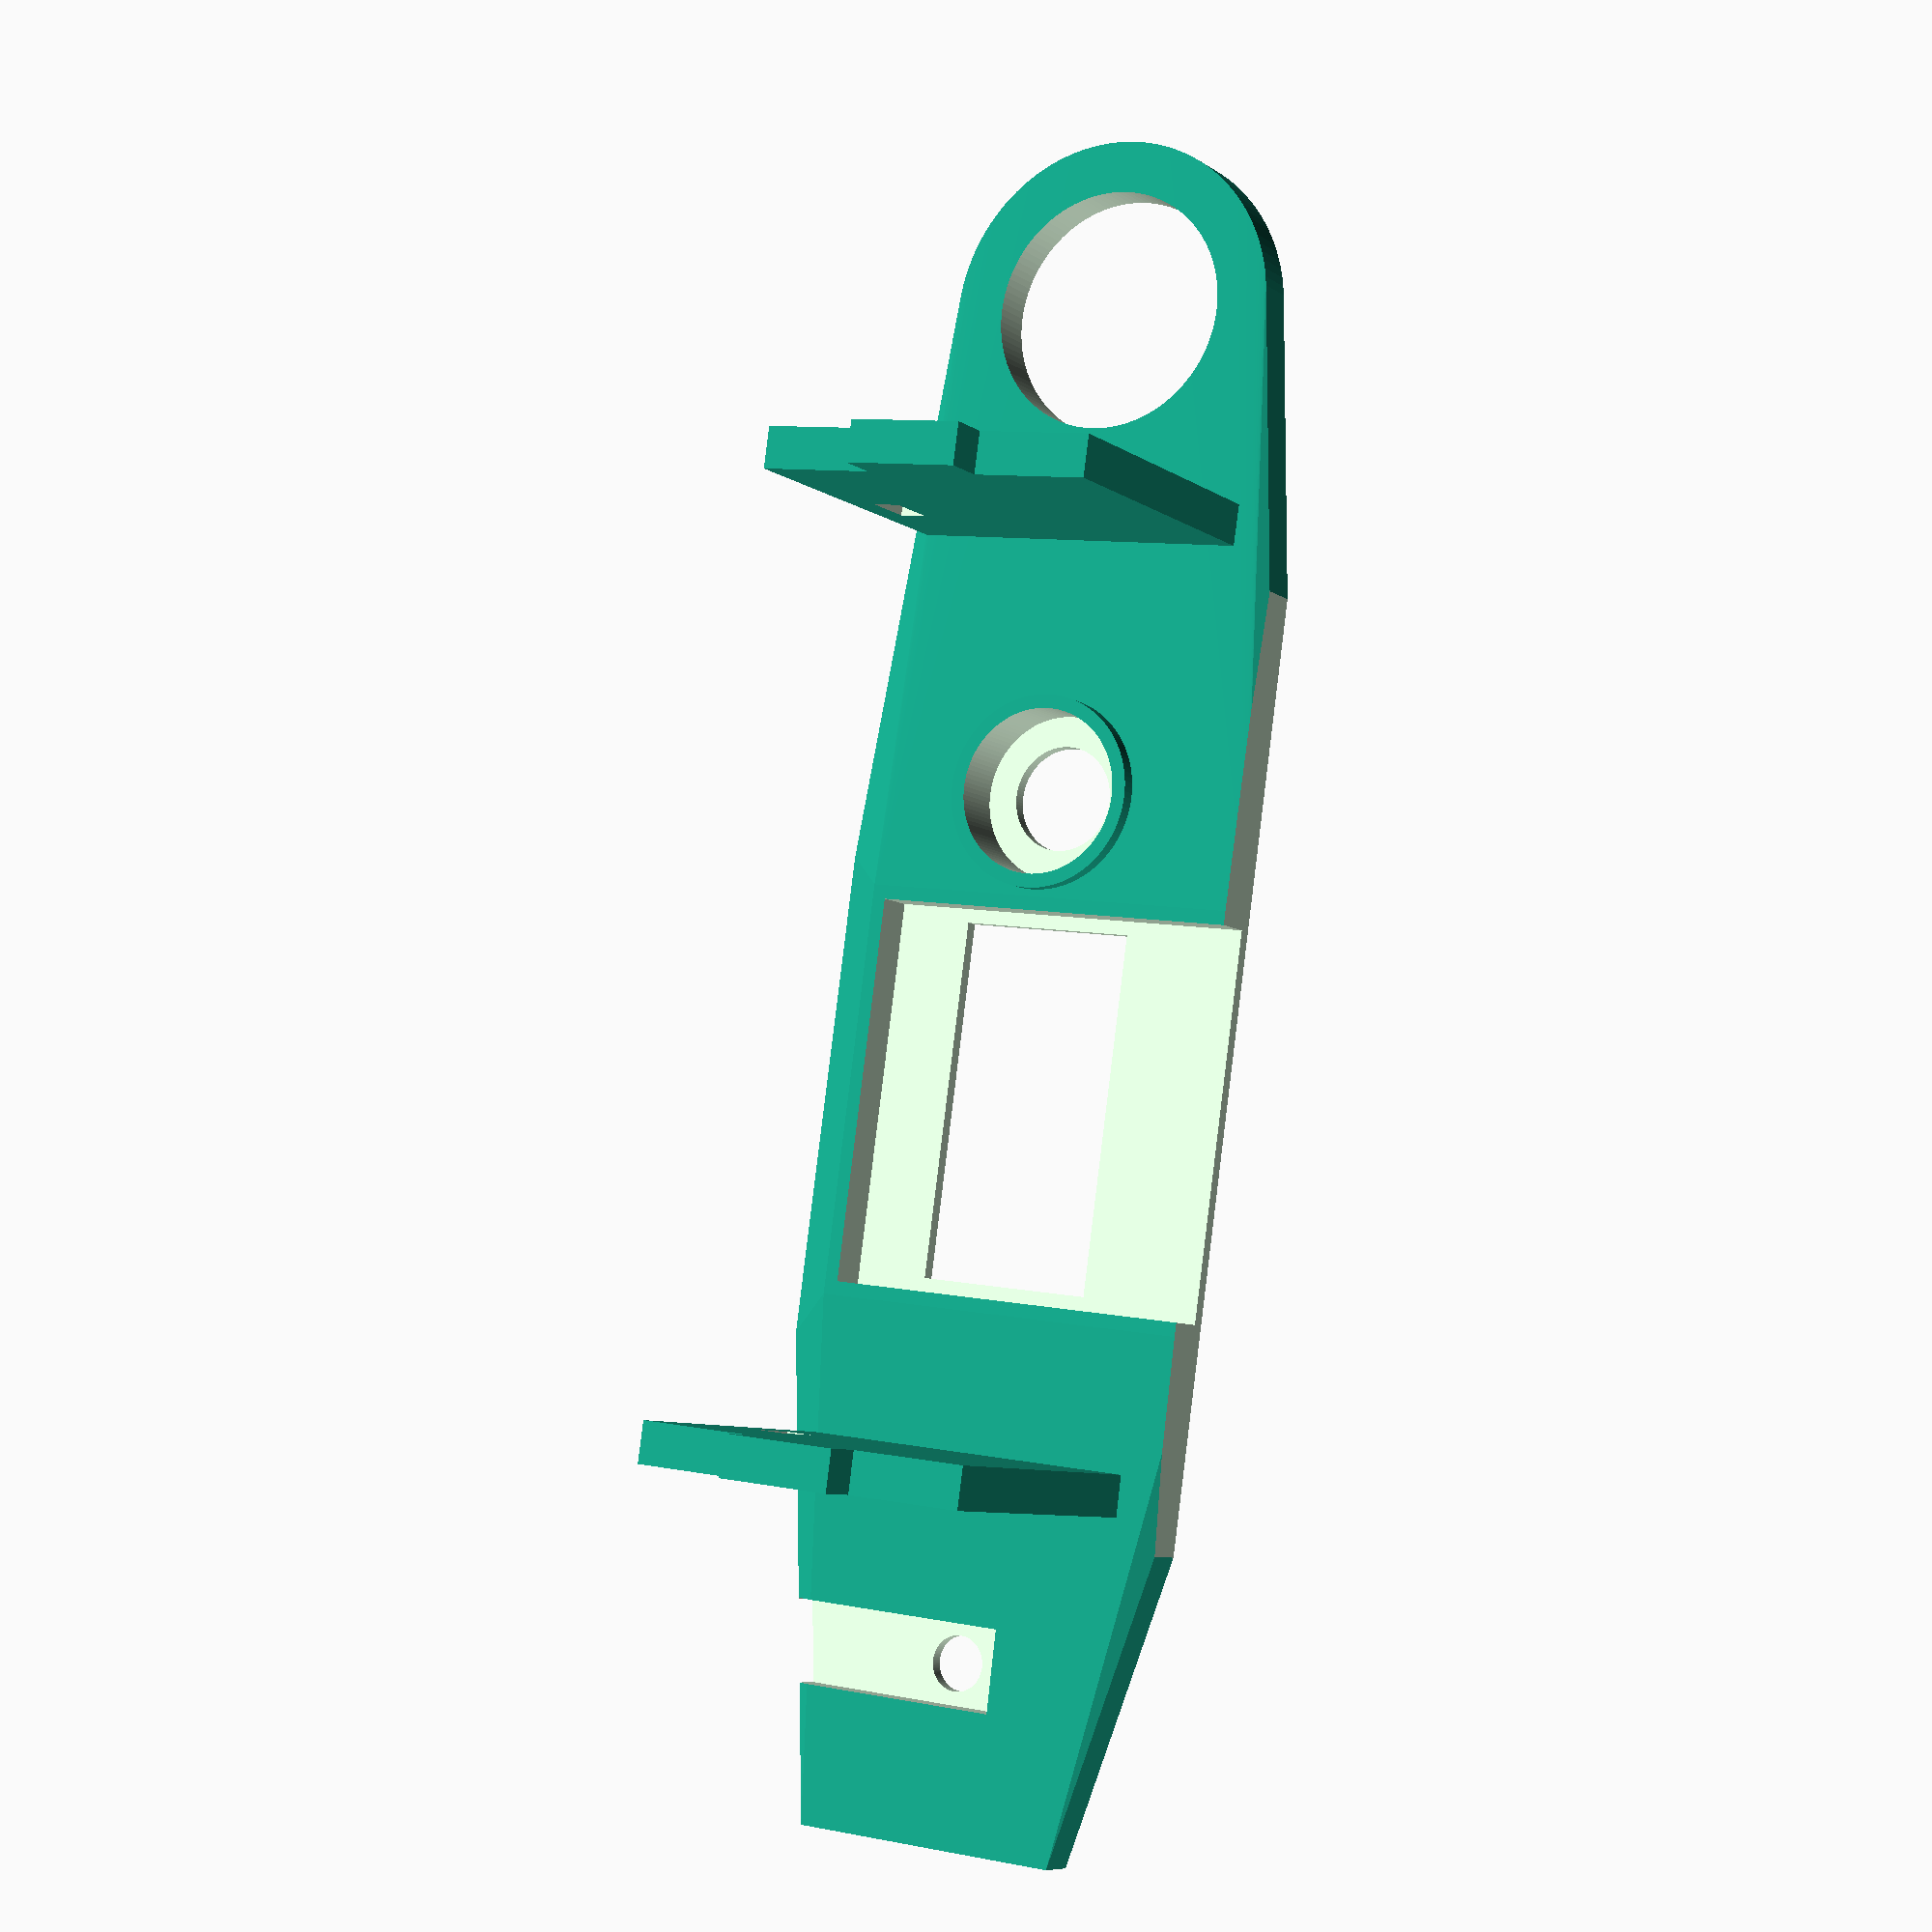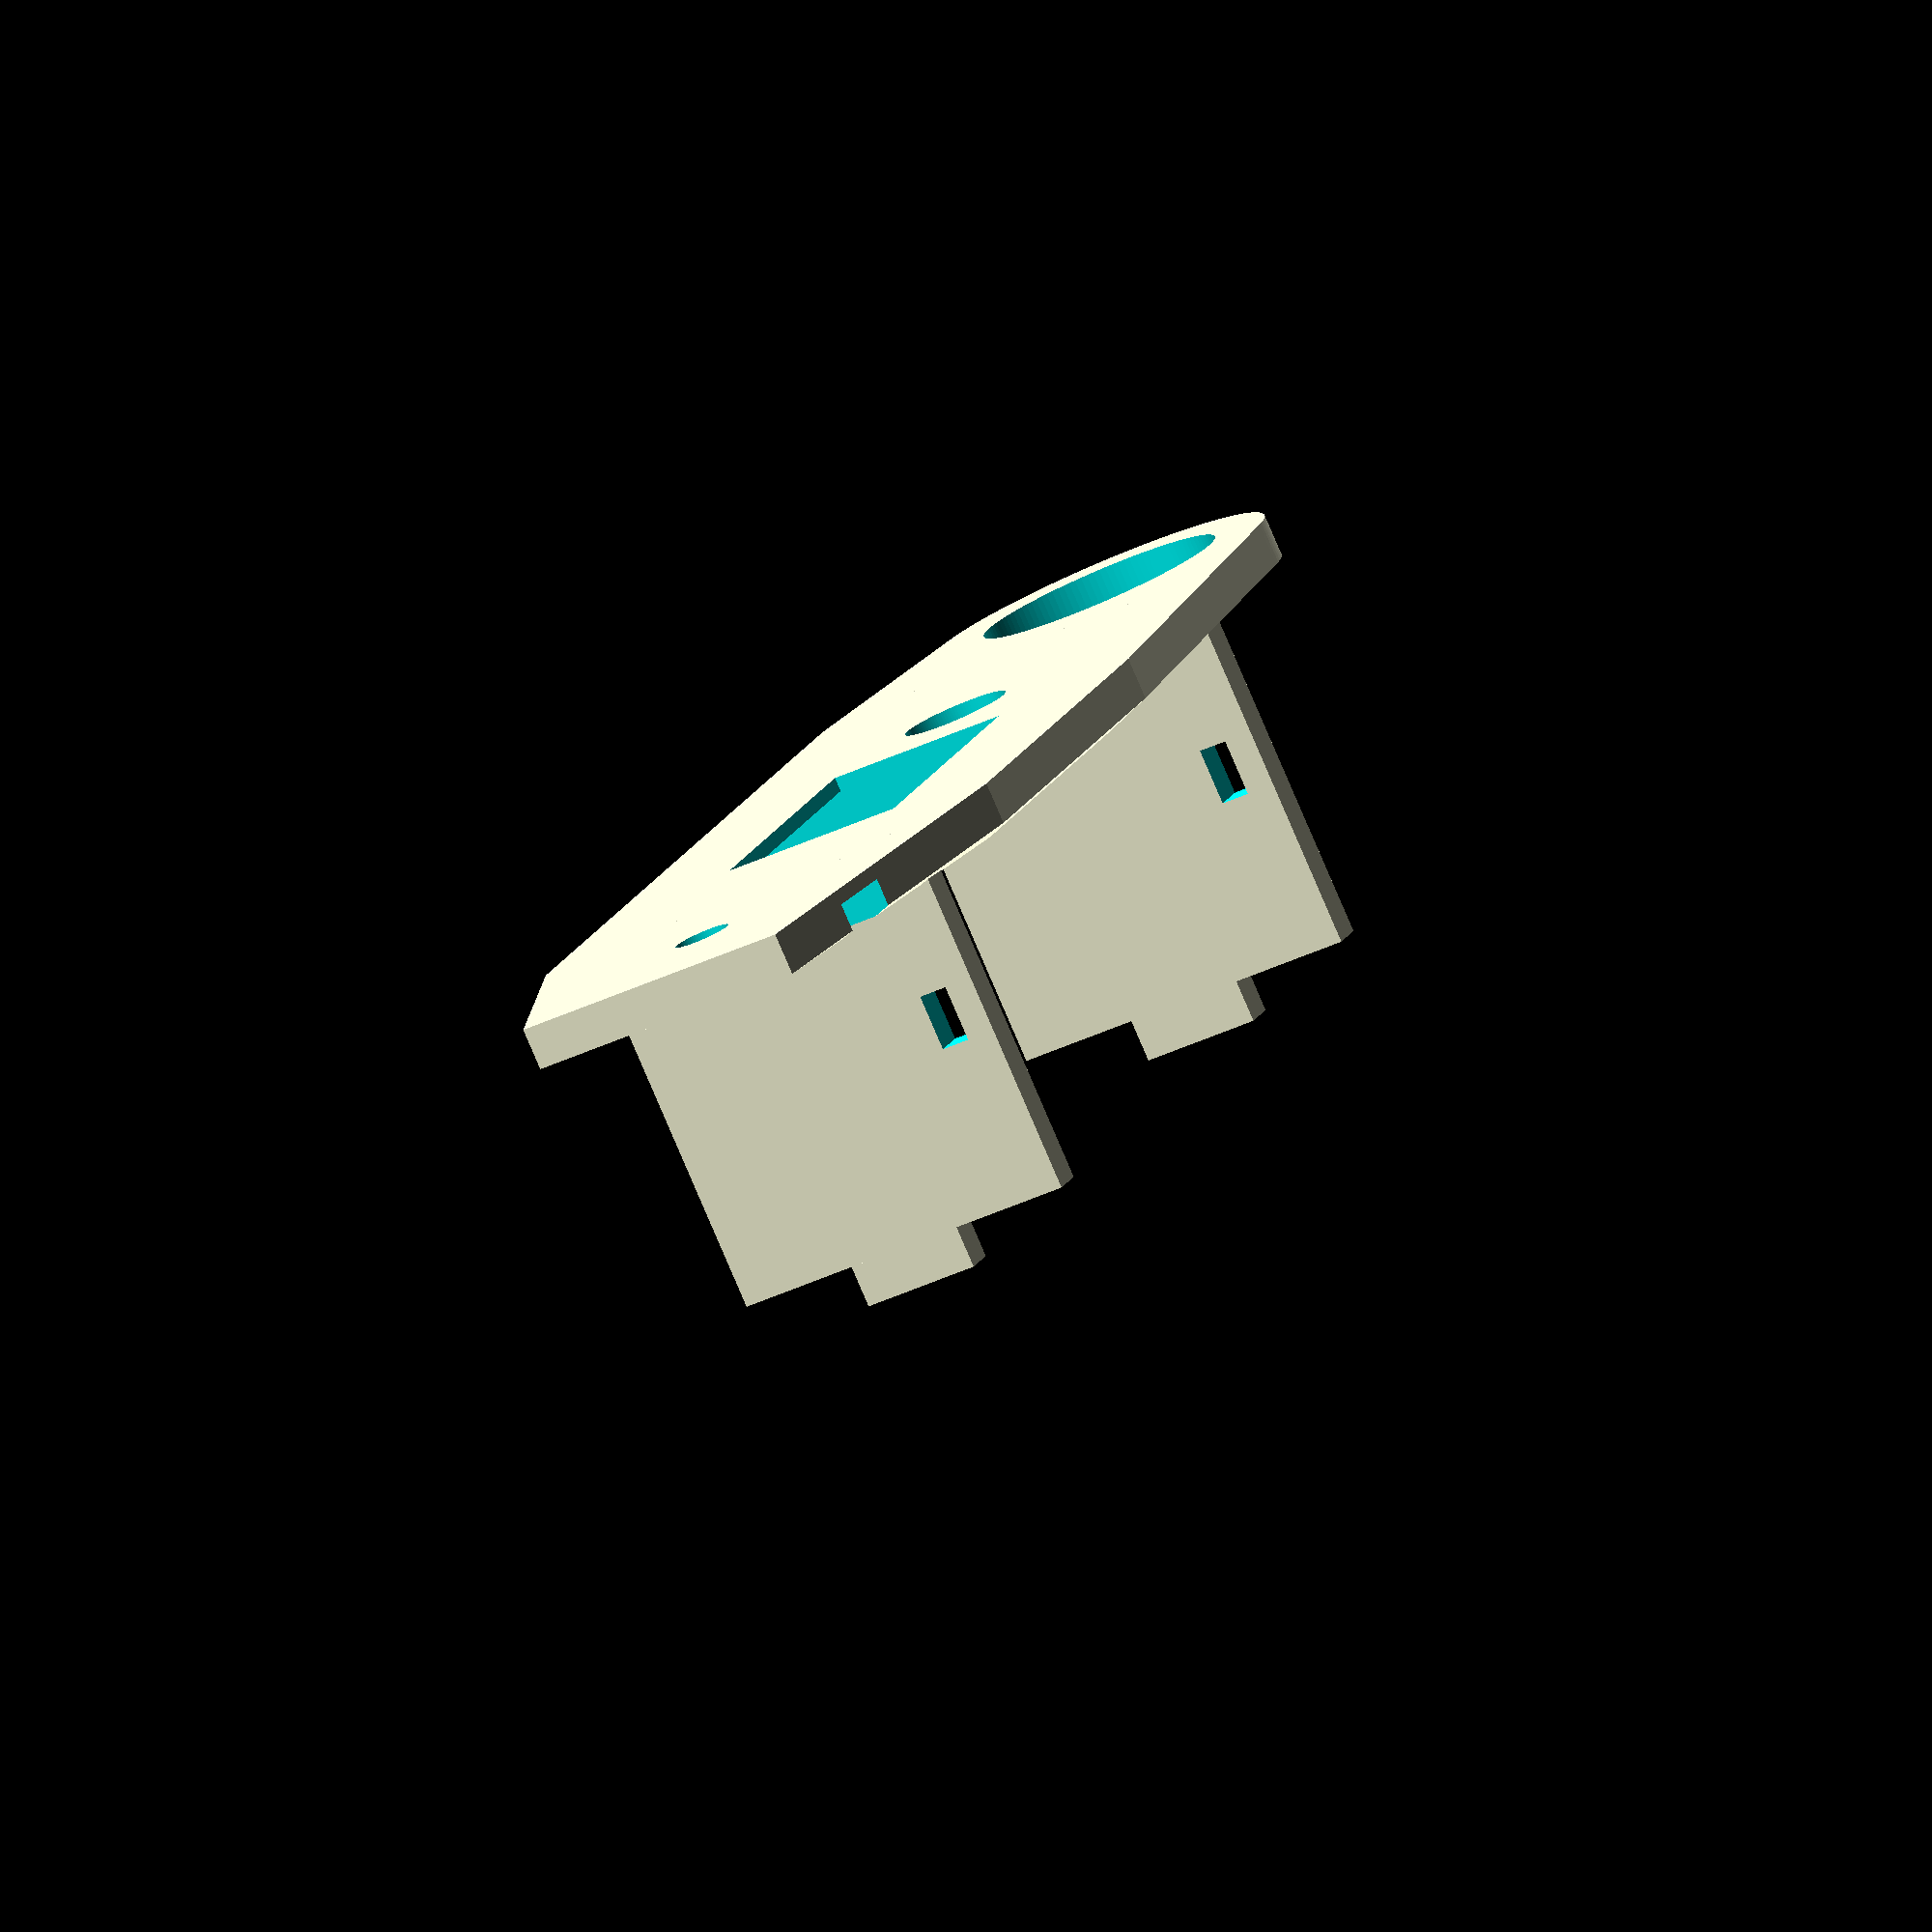
<openscad>
$fn = 120;

module hole(r) {
    translate([0,4,0]) rotate([90,0,0]) cylinder(5,r,r);
}

module tab() {
    difference() {
        cube([10,15,3]);
        hull() {
            translate([5,10,-1]) cylinder(5,2,2);
            translate([5,5,-1]) cylinder(5,2,2);
        }
    }
}


module back() {
    difference() {
        cube([66,3,25]);

        // log pot interface
        translate([18.5,0,12.5]) hole(4.2);
        translate([18.5,-2,12.5]) hole(6.9);
        translate([28.5,0,12.5]) hole(1.8);

        // lin pot hole
        translate([48.5,0,12.5]) hole(3.65);
        // lin pot locating leg
        translate([56.25,0,12.5]) translate([0,2,0]) cube([1.5,5,2.7],true);
    }



    // rebate joins
    // L rebate top
    translate([-3,0,0]) cube([3,3,25/3]);

    // R rebate top
    translate([66,0,0]) cube([3,3,25/3]);

    hull() {
        // left leg
        translate([-8,0,25]) cube([10,3,8.39]);
        // L rebate bottom
        translate([-3,0,50/3]) cube([3,3,25/3]);
    }

    hull() {
        // right leg
        translate([82,0,25]) cube([10,3,8.39]);
        // R rebate bottom
        translate([66,0,50/3]) cube([3,3,25/3]);
    }

    // bolt fixing points
    translate([-8,-15,30.39]) tab();
    translate([82,-15,30.39]) tab();
}

module sides() {
    difference() {
        translate([-3,3,0]) cube([3,27,25]);
        // zip tie mounting point for oled cables
        translate([-4,15,2]) cube([5,4,2]);
    }

    difference() {
        translate([66,3,0]) cube([3,27,25]);
        // zip tie mounting point for oled cables
        translate([65,15,2]) cube([5,4,2]);
    }

    // rebate joins
    translate([-3,0,25/3]) cube([3,3,25/3]);
    translate([66,0,25/3]) cube([3,3,25/3]);
}

module front() {
    translate([0,27,0]) {
        difference() {
            hull() {
                union() {
                    cube([66,3,25]);
                    // reinforcements for oled
                    translate([24,0,-3]) cube([35,3,3]);
                    translate([24,0,25]) cube([35,3,6]);
                    // screen seat
                    translate([26,-1,-0.5]) cube([30,3,30]);

                    // IR receiver holder
                    translate([68, 0, 2.5]) cube([26, 3, 20]);
                }

                // mount for switch
                translate([-17,0,12.5]) rotate([270,0,0]) cylinder(h=3,d=25);
            }
            // hole for switch
            translate([-17,0,12.5]) rotate([270,0,0]) translate([0,0,-1]) cylinder(h=5,d=17.5);

            // bearing seat
            translate([18.5,0,12.5]) hole(3.8);
            translate([18.5,-2,12.5]) hole(6);

            // OLED screen
            translate([28,-1,6]) cube([26,5,13]);
            translate([27,-3,0.5]) cube([28,5,28]);

            // hole to mount IR receiver
            translate([78, -3, 0]) cube([6, 5, 16.5]);
            translate([81, 0, 12.5]) rotate([270,0,0]) translate([0,0,-1]) cylinder(h=5,d=4);
        }
        // bearing seat
        translate([18.5,0,12.5]) {
            difference() {
                rotate([90,0,0]) cylinder(2,7,7);
                translate([0,1,0]) rotate([90,0,0]) cylinder(5,6,6);
            }
        }

    }
}

module pcb() {
    // PCB holder
    translate([36,-73,22]) difference() {
        cube([45,73,3]);
        translate([5.5,3.5,-8]) {
            // standoff holes
            translate([0,0,0]) cylinder(10,r=1.55);
            translate([36,0,0]) cylinder(10,r=1.55);
            translate([36,56,0]) cylinder(10,r=1.55);
            translate([0,56,0]) cylinder(10,r=1.55);
        }
    }

    // PCB bracket
    translate([38,0,22]) rotate([180,90,0]) linear_extrude(2) polygon([[0,0],[15,0],[0,70]]);
}

difference() {
    union() {
        front();
        sides();
        //color("gray") back();
        //color("gray") pcb();
    }
    // cut of buttom to clear folded metal
    translate([0, 0, 28]) cube([100, 100, 10]);
}


</openscad>
<views>
elev=351.3 azim=104.4 roll=299.3 proj=p view=wireframe
elev=43.1 azim=54.5 roll=119.0 proj=o view=wireframe
</views>
